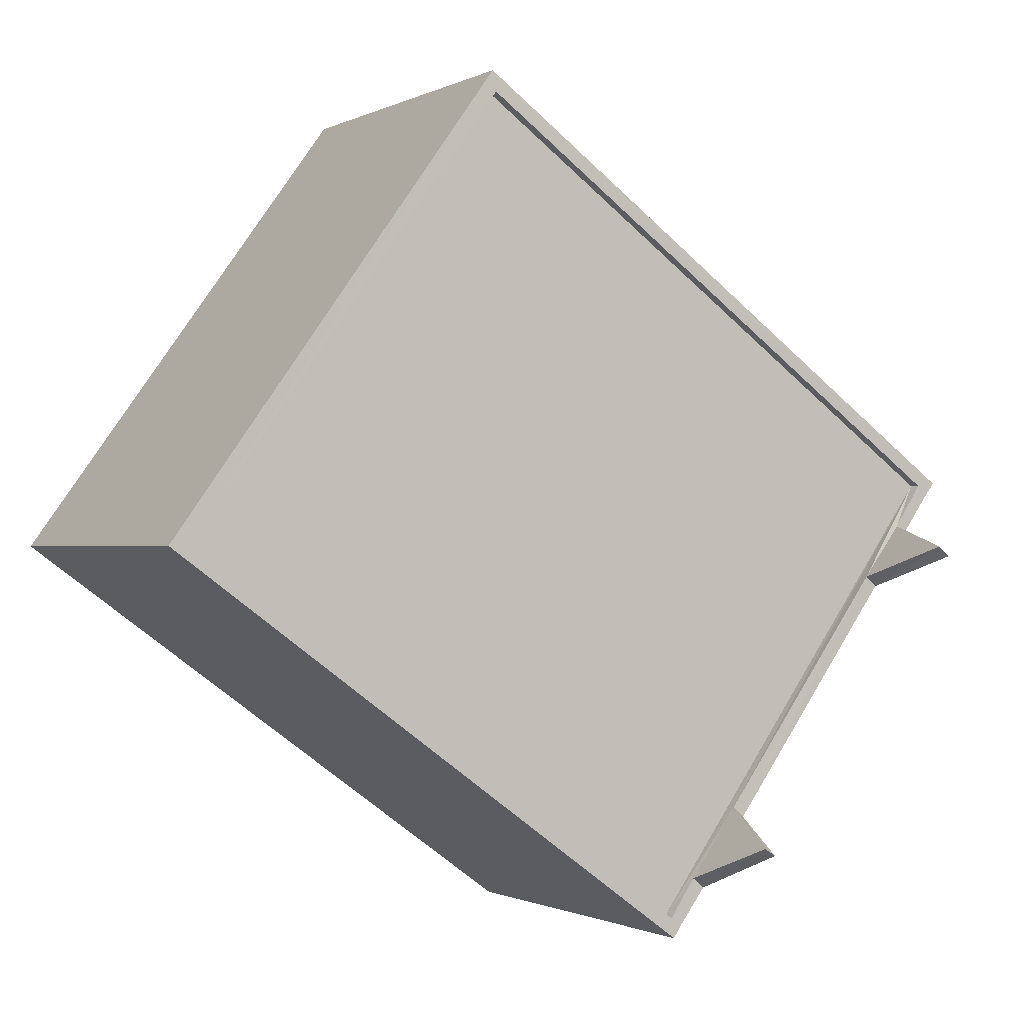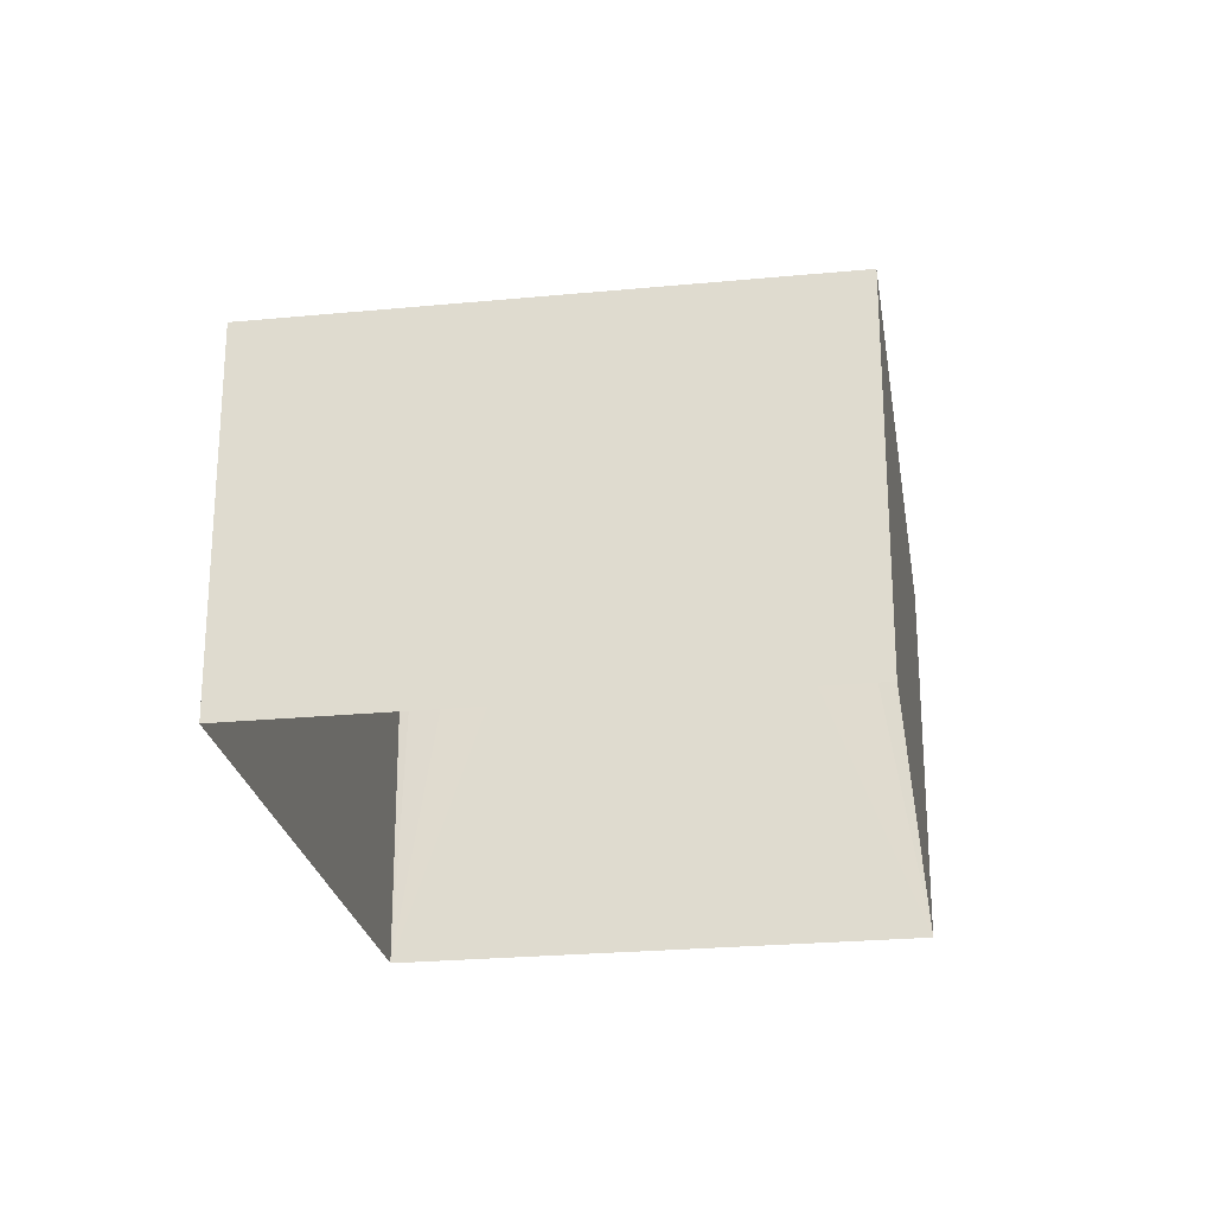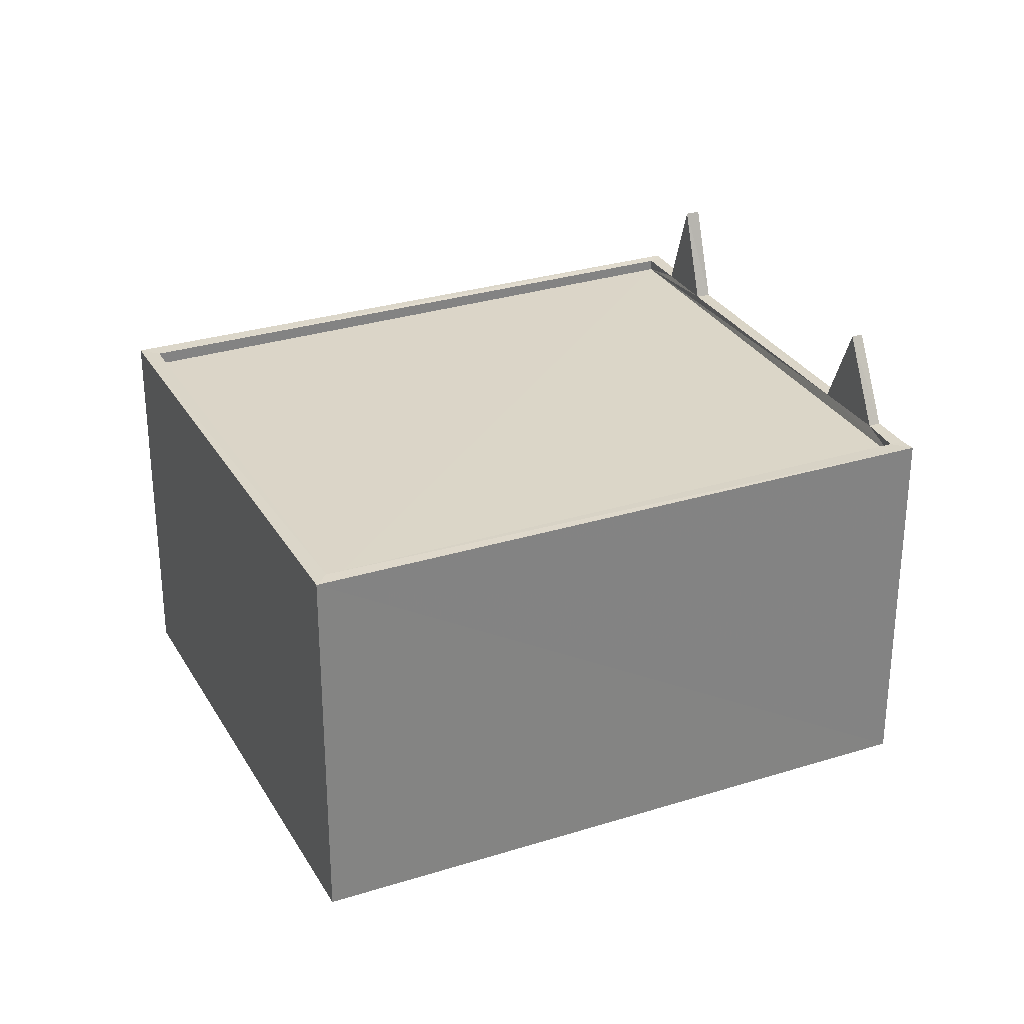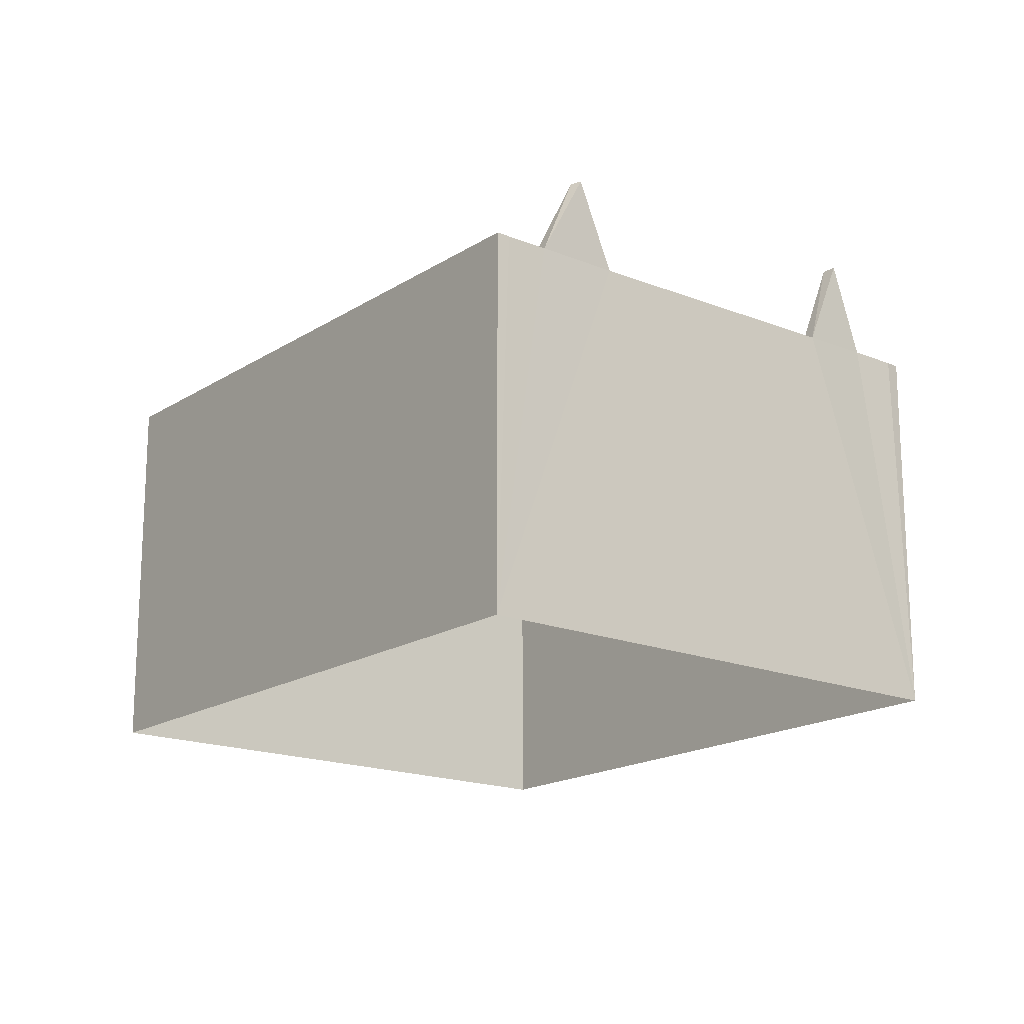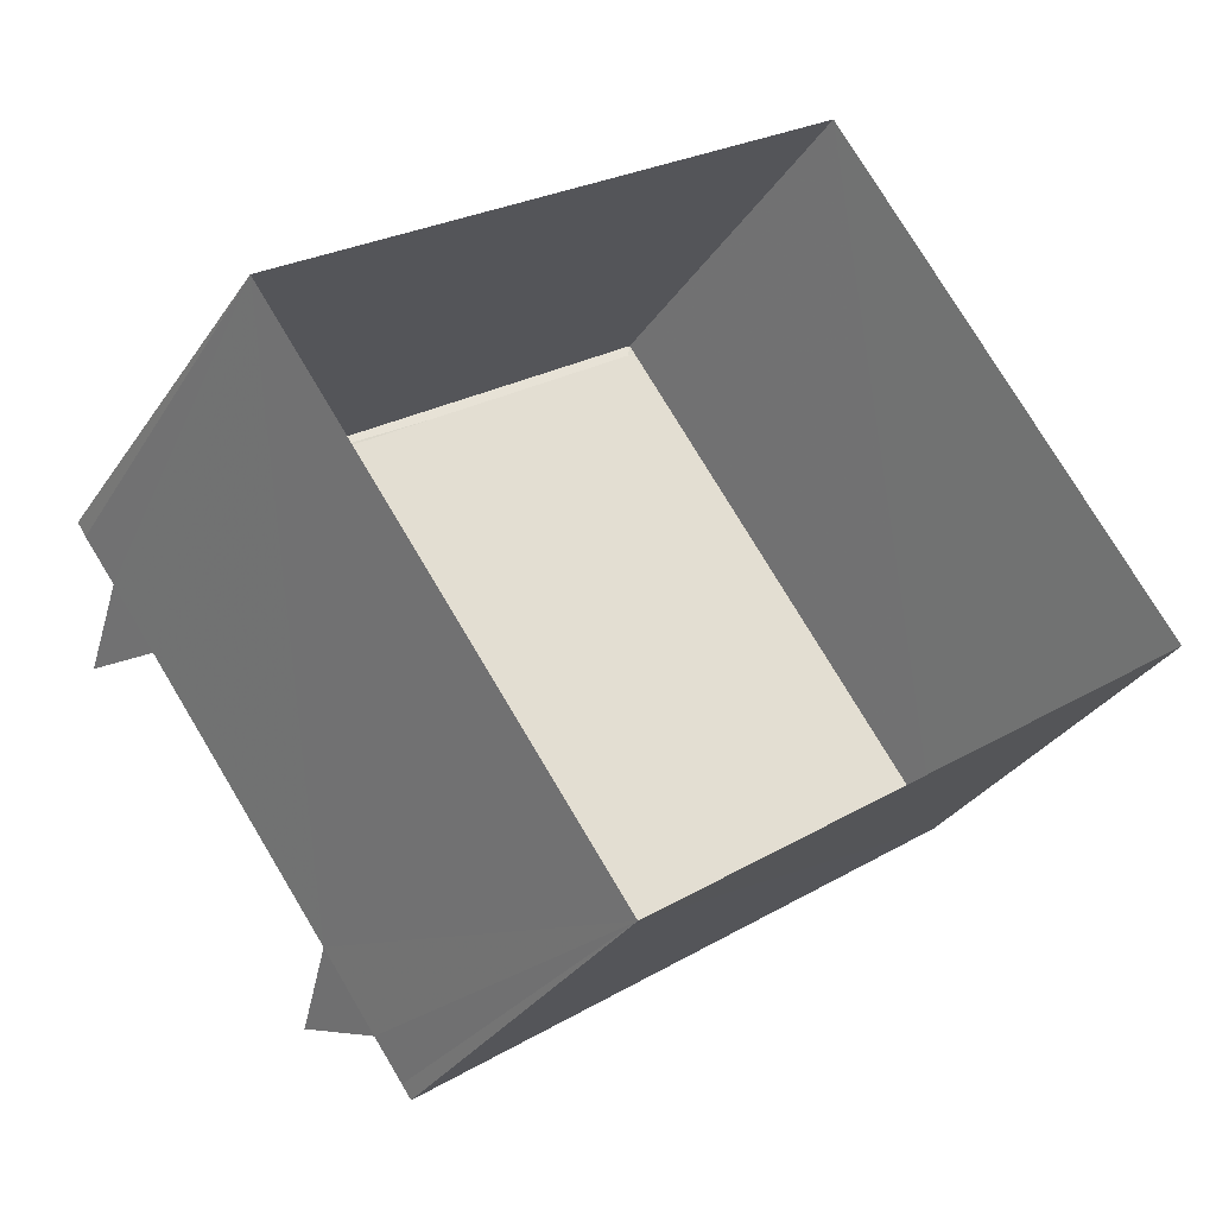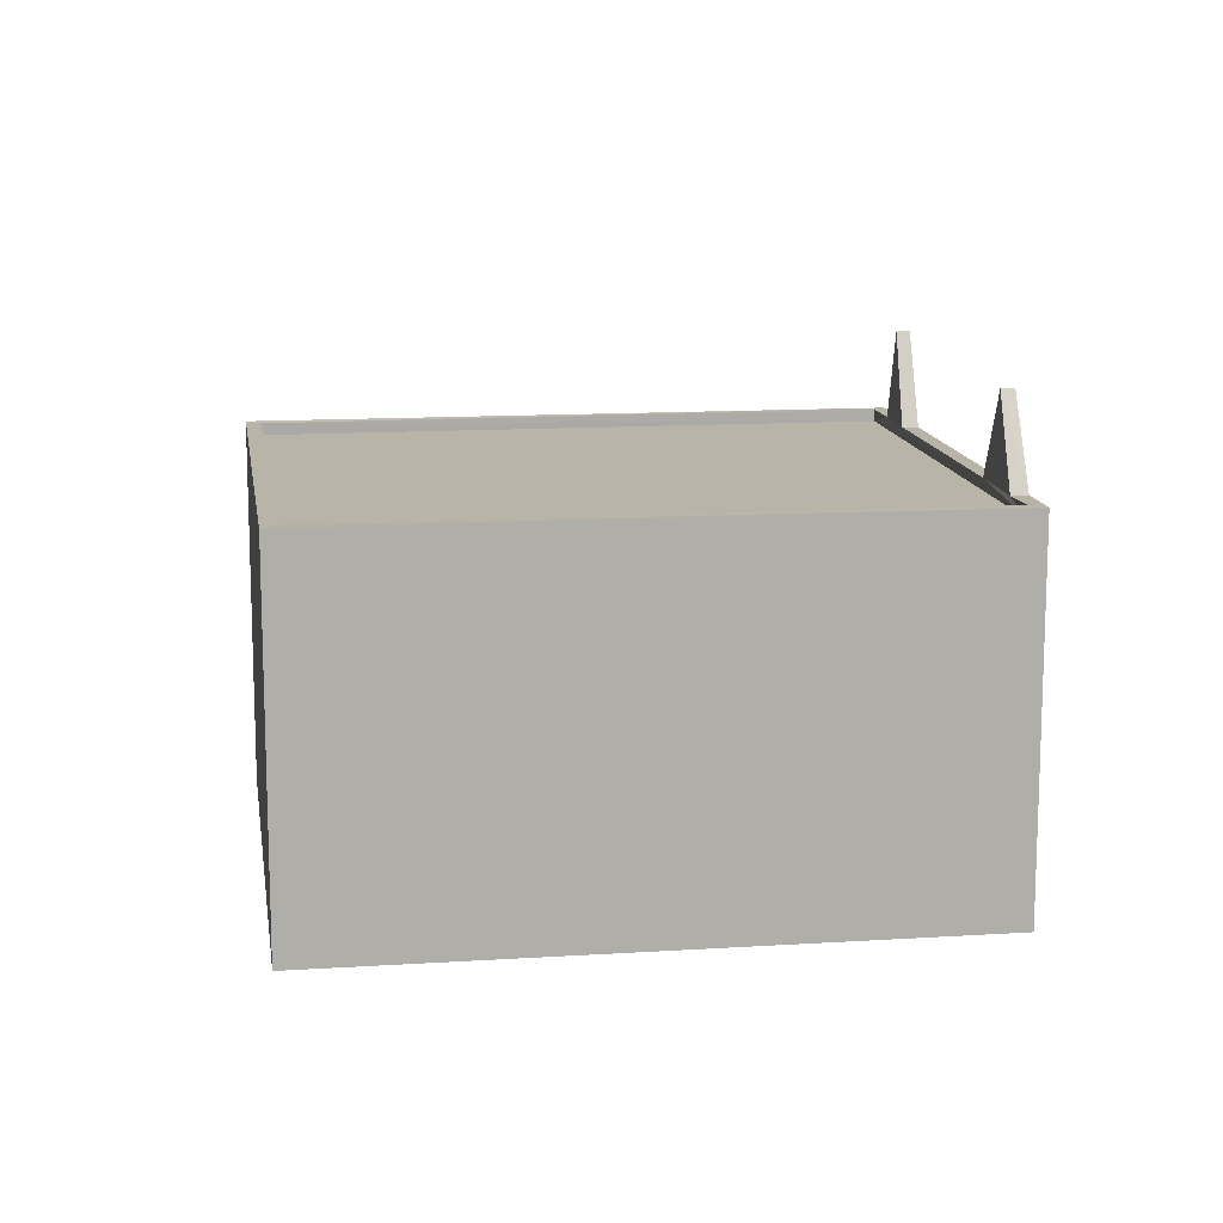
<metadata>
{"format":"obj","ext":"obj","renderer":"f3d","projection":"perspective","resolution":1024,"background":"white","views":[{"elev":-1.1,"azim":-29.6,"up":"+Y"},{"elev":-24.8,"azim":-117.0,"up":"+Z"},{"elev":29.6,"azim":-60.8,"up":"+Z"},{"elev":-17.5,"azim":15.5,"up":"+Z"},{"elev":-32.3,"azim":151.5,"up":"+Y"},{"elev":13.1,"azim":-44.4,"up":"+Z"}]}
</metadata>
<code>
v 1.197e+05 7.863e+05 23.59
v 1.197e+05 7.863e+05 23.59
v 1.197e+05 7.863e+05 23.6
v 1.197e+05 7.864e+05 23.6
v 1.197e+05 7.863e+05 31.25
v 1.197e+05 7.863e+05 31.26
v 1.197e+05 7.863e+05 31.25
v 1.197e+05 7.864e+05 31.26
v 1.197e+05 7.863e+05 31.5
v 1.197e+05 7.863e+05 31.5
v 1.197e+05 7.863e+05 31.5
v 1.197e+05 7.863e+05 31.5
v 1.197e+05 7.863e+05 33.42
v 1.197e+05 7.863e+05 33.42
v 1.197e+05 7.863e+05 31.5
v 1.197e+05 7.863e+05 31.5
v 1.197e+05 7.863e+05 31.5
v 1.197e+05 7.863e+05 31.5
v 1.197e+05 7.863e+05 33.3
v 1.197e+05 7.863e+05 33.3
v 1.197e+05 7.863e+05 31.5
v 1.197e+05 7.863e+05 31.5
v 1.197e+05 7.863e+05 31.5
v 1.197e+05 7.863e+05 31.5
v 1.197e+05 7.863e+05 31.5
v 1.197e+05 7.863e+05 31.5
v 1.197e+05 7.863e+05 31.51
v 1.197e+05 7.863e+05 31.51
v 1.197e+05 7.864e+05 31.51
v 1.197e+05 7.864e+05 31.51
f 1 2 3
f 4 1 3
f 5 6 7
f 5 8 6
f 9 10 11
f 12 9 11
f 13 14 10
f 9 13 10
f 13 15 14
f 13 16 15
f 16 17 15
f 16 18 17
f 19 20 17
f 18 19 17
f 19 21 20
f 19 22 21
f 23 24 21
f 22 23 21
f 25 24 23
f 11 26 12
f 25 27 28
f 29 26 30
f 25 23 27
f 27 30 28
f 12 26 29
f 27 29 30
f 12 5 9
f 13 9 16
f 19 18 22
f 18 5 7
f 16 5 18
f 22 7 23
f 9 5 16
f 22 18 7
f 7 27 23
f 7 6 27
f 8 29 27
f 6 8 27
f 5 12 29
f 8 5 29
f 28 30 4
f 3 28 4
f 30 26 1
f 4 30 1
f 17 20 21
f 1 15 17
f 14 15 10
f 26 11 1
f 24 25 2
f 11 10 1
f 1 17 2
f 21 24 2
f 17 21 2
f 1 10 15
f 2 28 3
f 2 25 28

</code>
